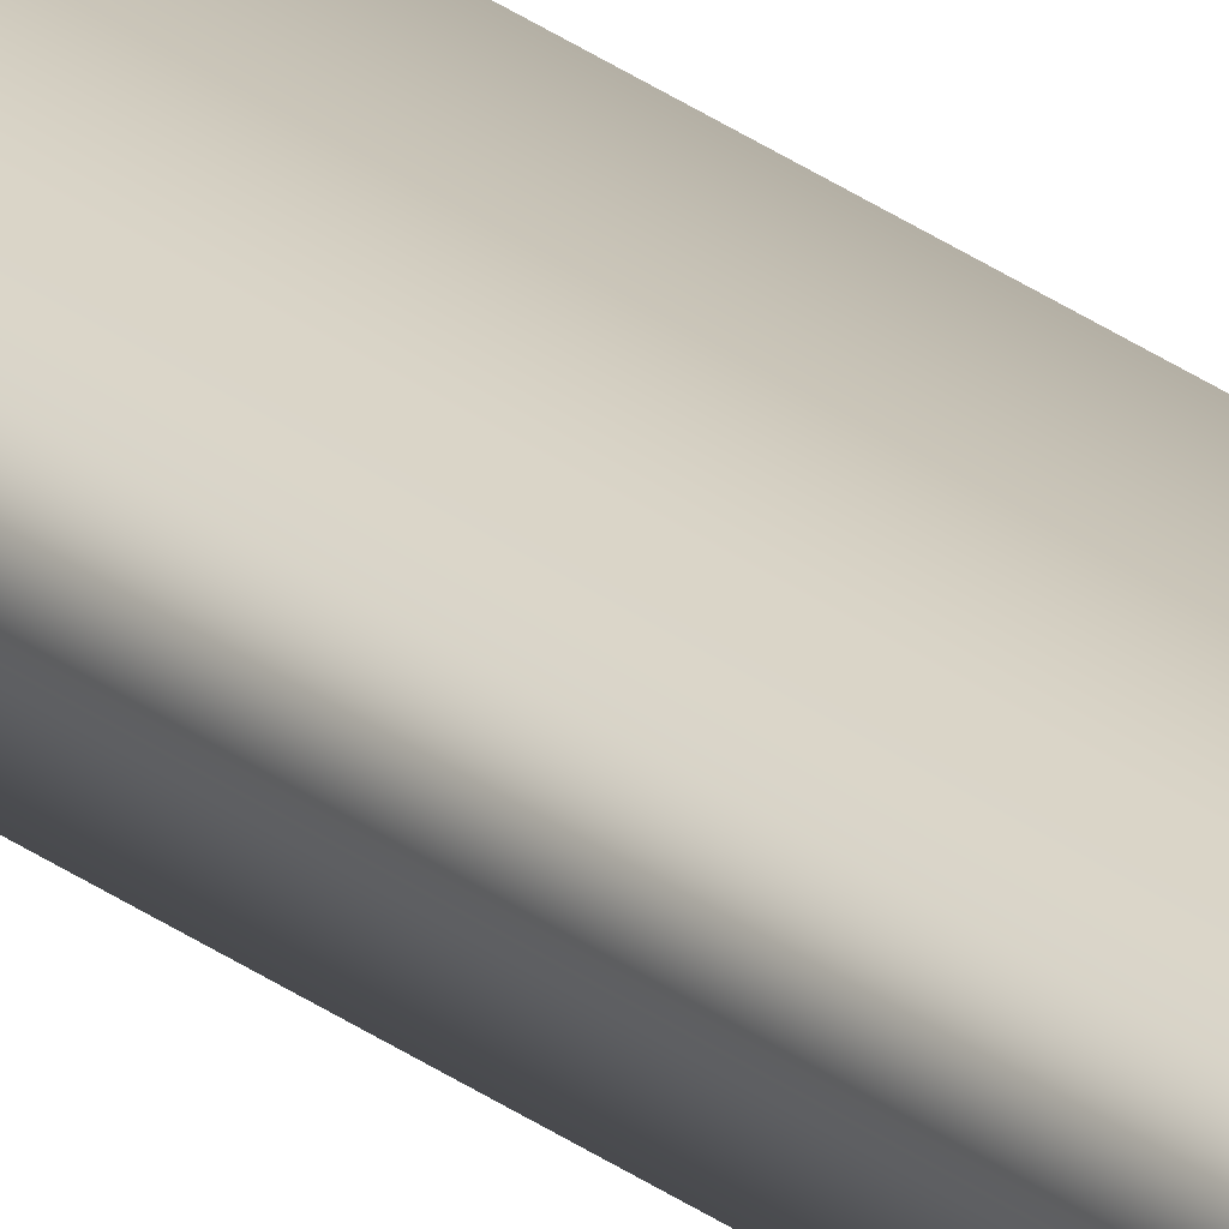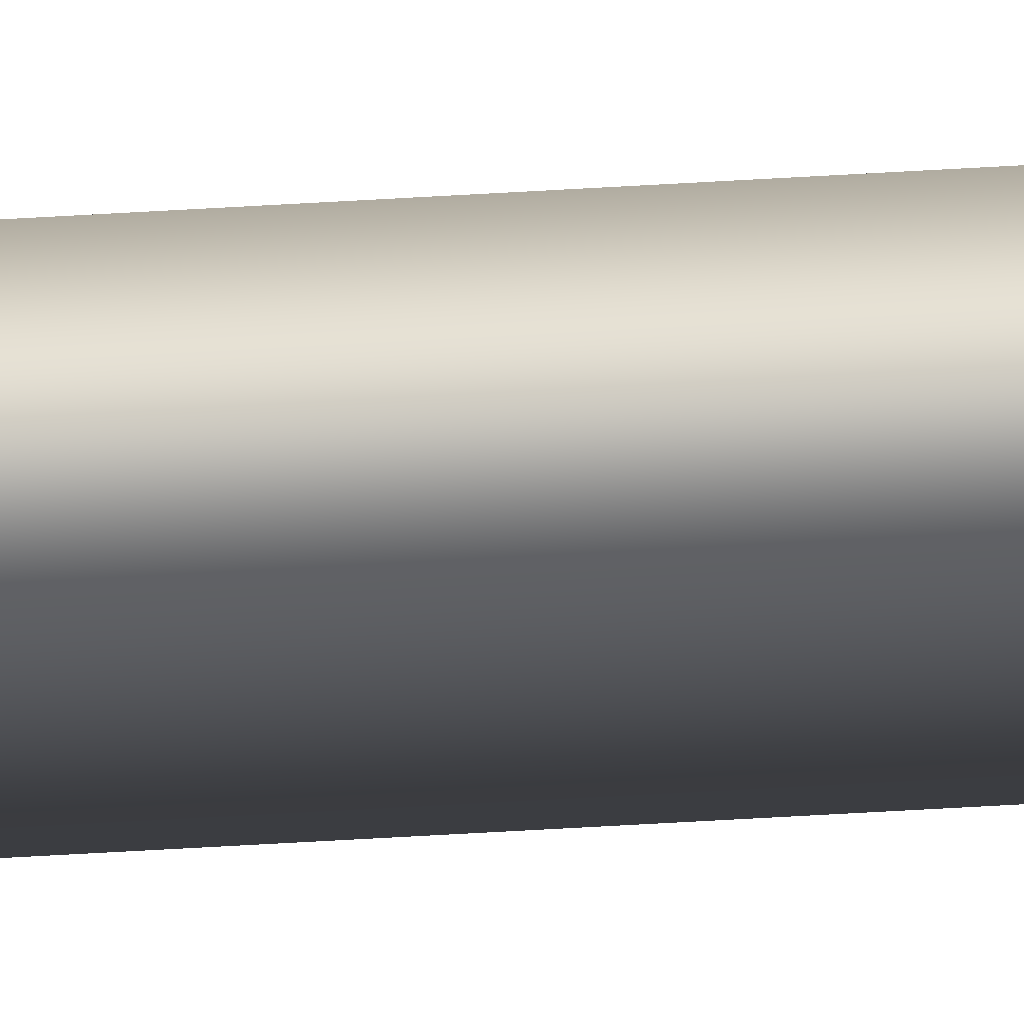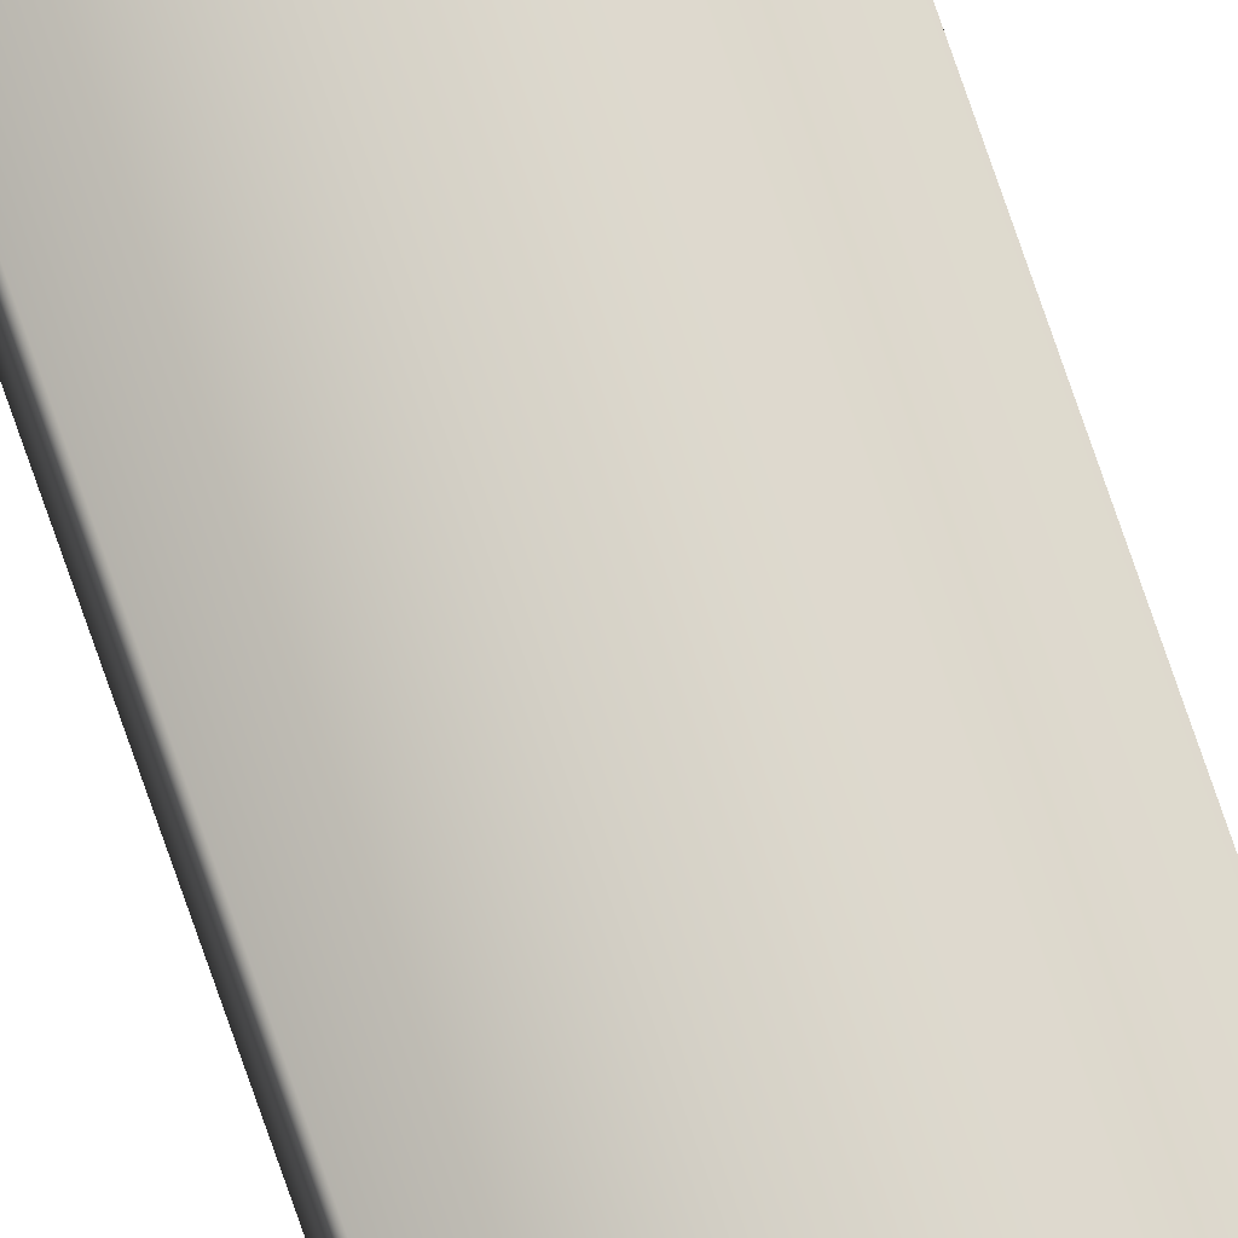
<metadata>
{"format":"obj","ext":"obj","renderer":"f3d","projection":"perspective","resolution":1024,"background":"white","views":[{"elev":26.2,"azim":140.5,"up":"+Z"},{"elev":-18.6,"azim":99.4,"up":"+Z"},{"elev":75.3,"azim":-19.0,"up":"+Z"}]}
</metadata>
<code>
v 51.95 24.67 -41.63
v 51.95 32.75 -41.63
v 51.99 24.67 -41.63
v 51.99 32.75 -41.63
v 51.99 32.75 -41.61
v 51.95 32.75 -41.61
v 51.99 24.67 -41.61
v 51.95 24.67 -41.61
f 1 2 3
f 3 2 4
f 5 4 6
f 6 4 2
f 3 4 7
f 7 4 5
f 8 6 1
f 1 6 2
f 8 1 7
f 7 1 3
f 7 5 8
f 8 5 6

</code>
